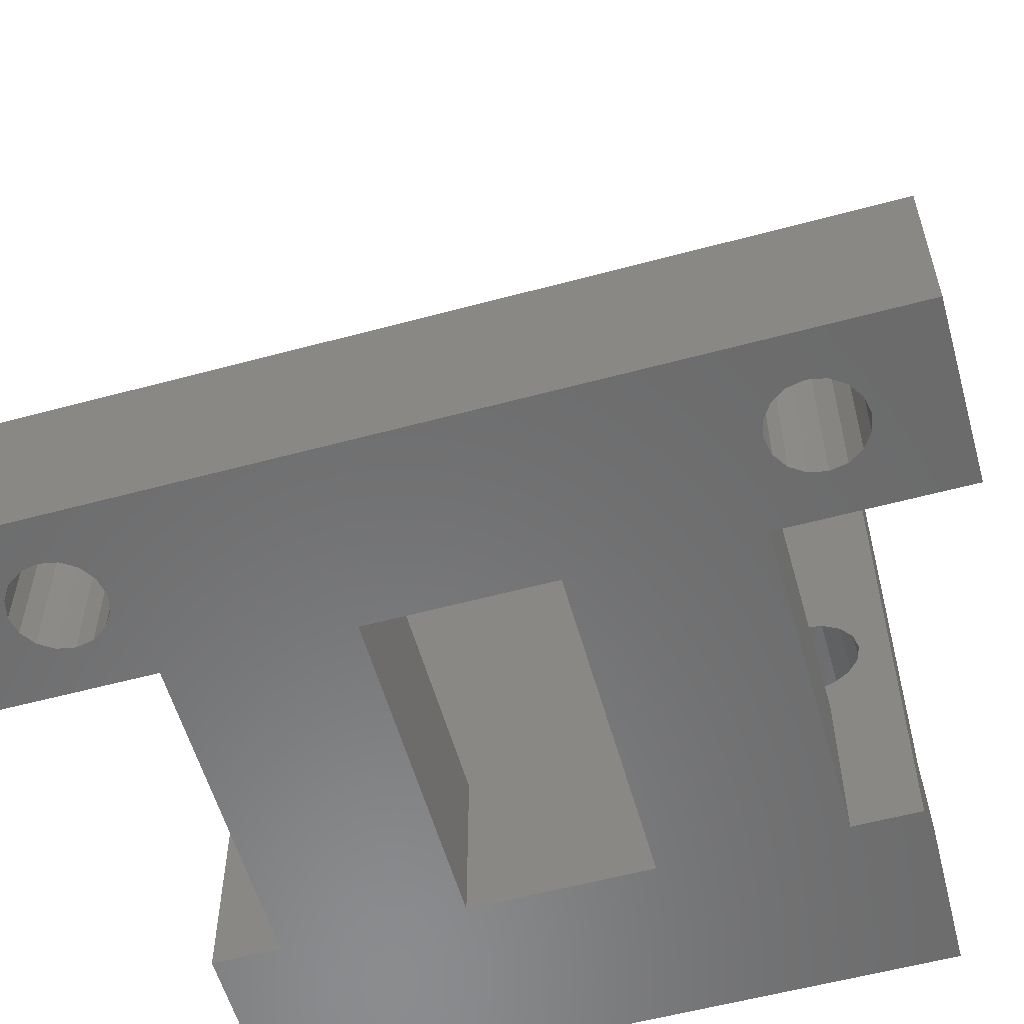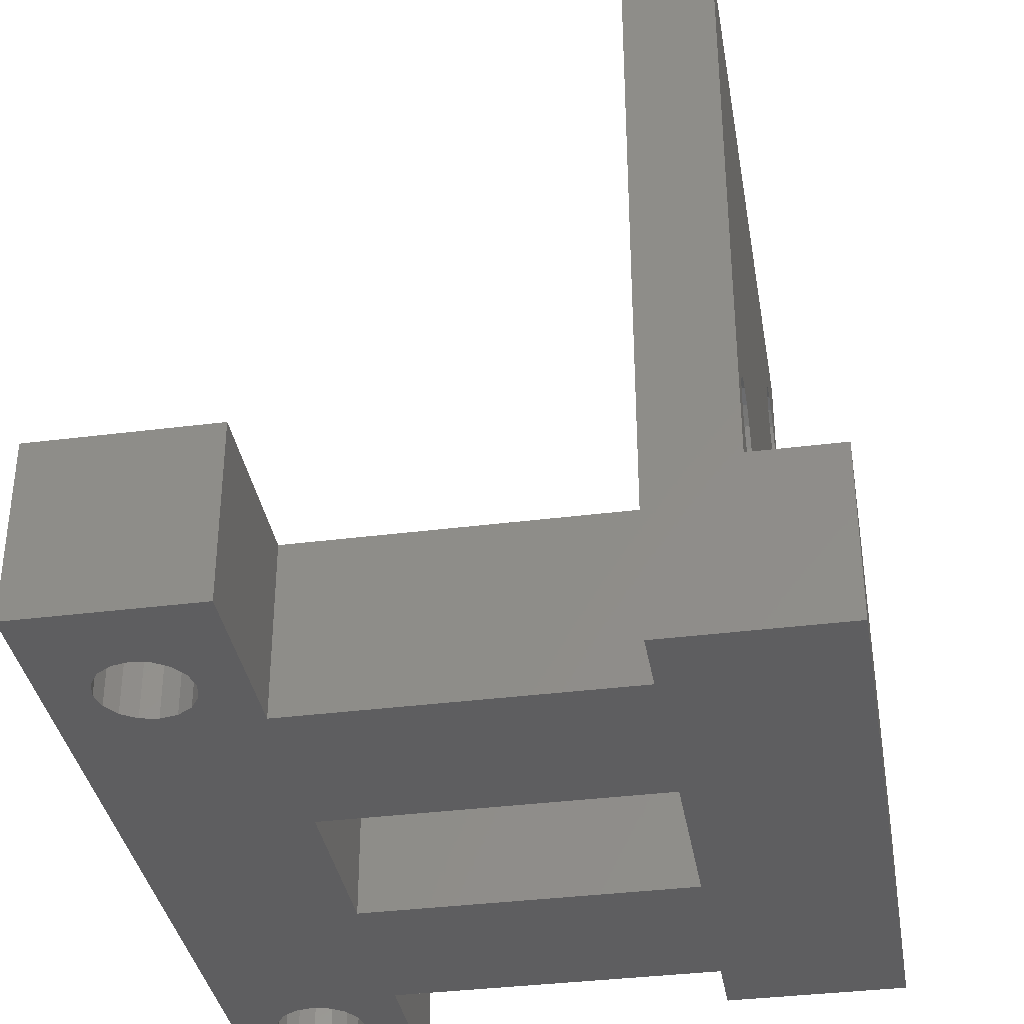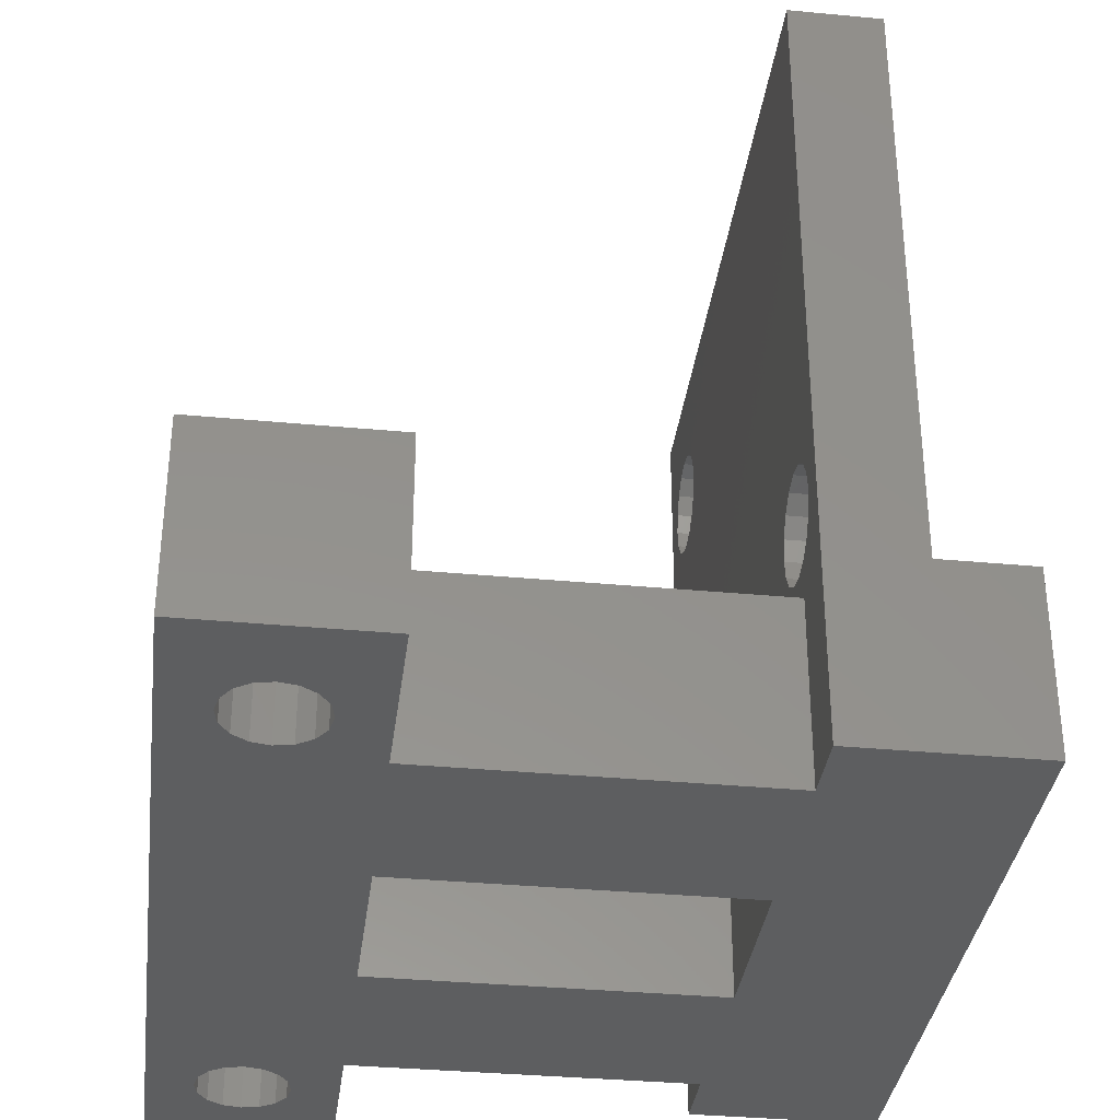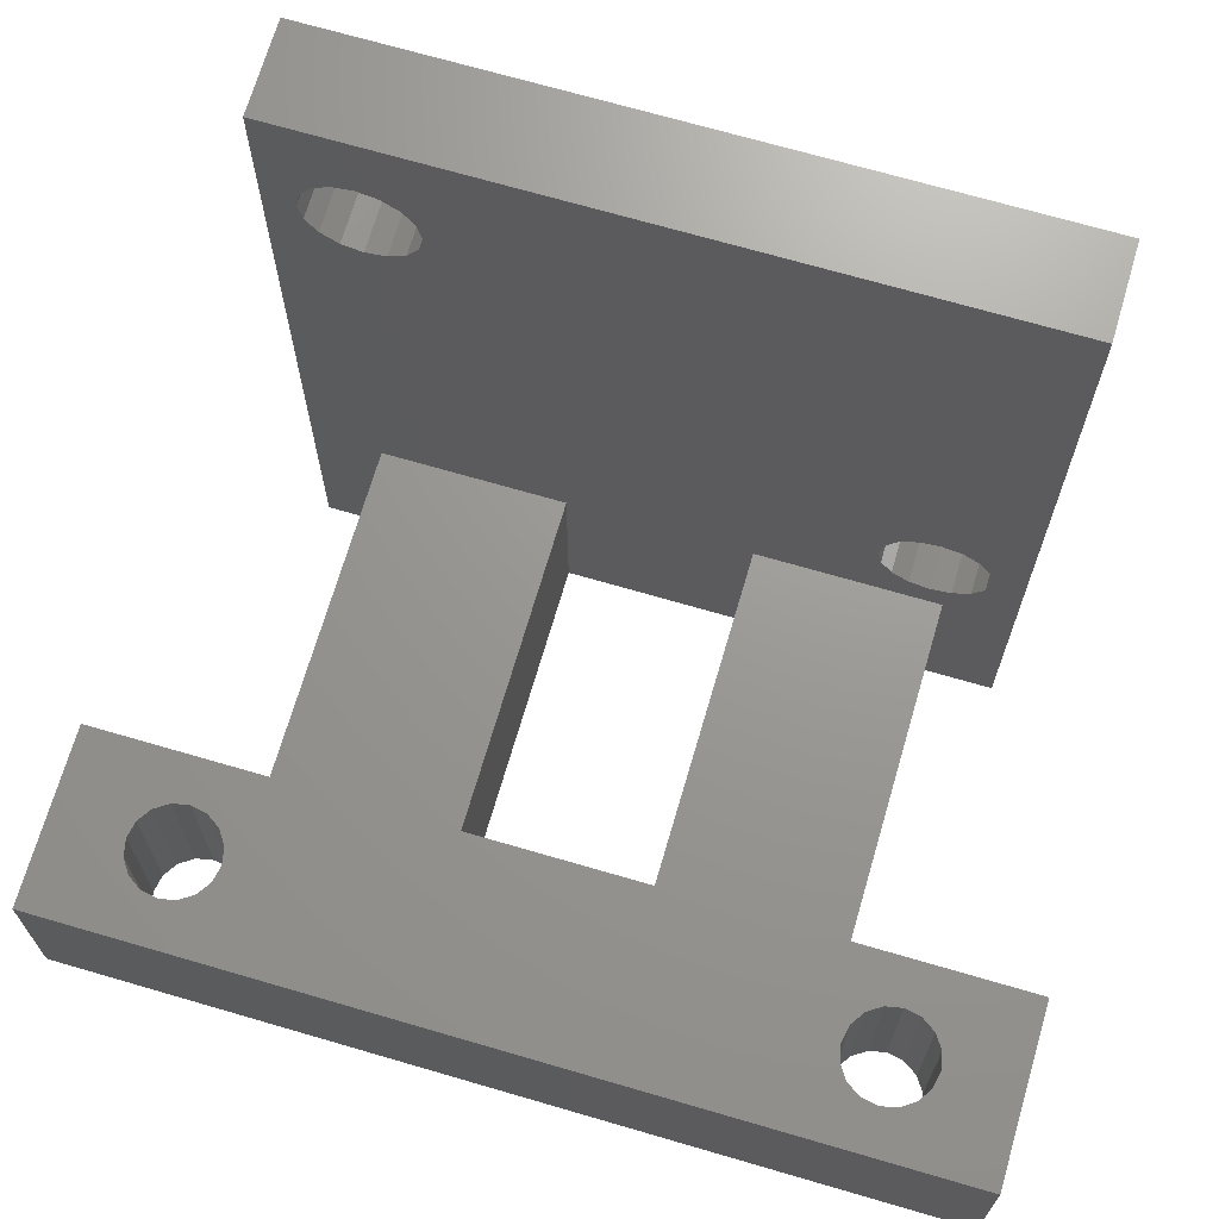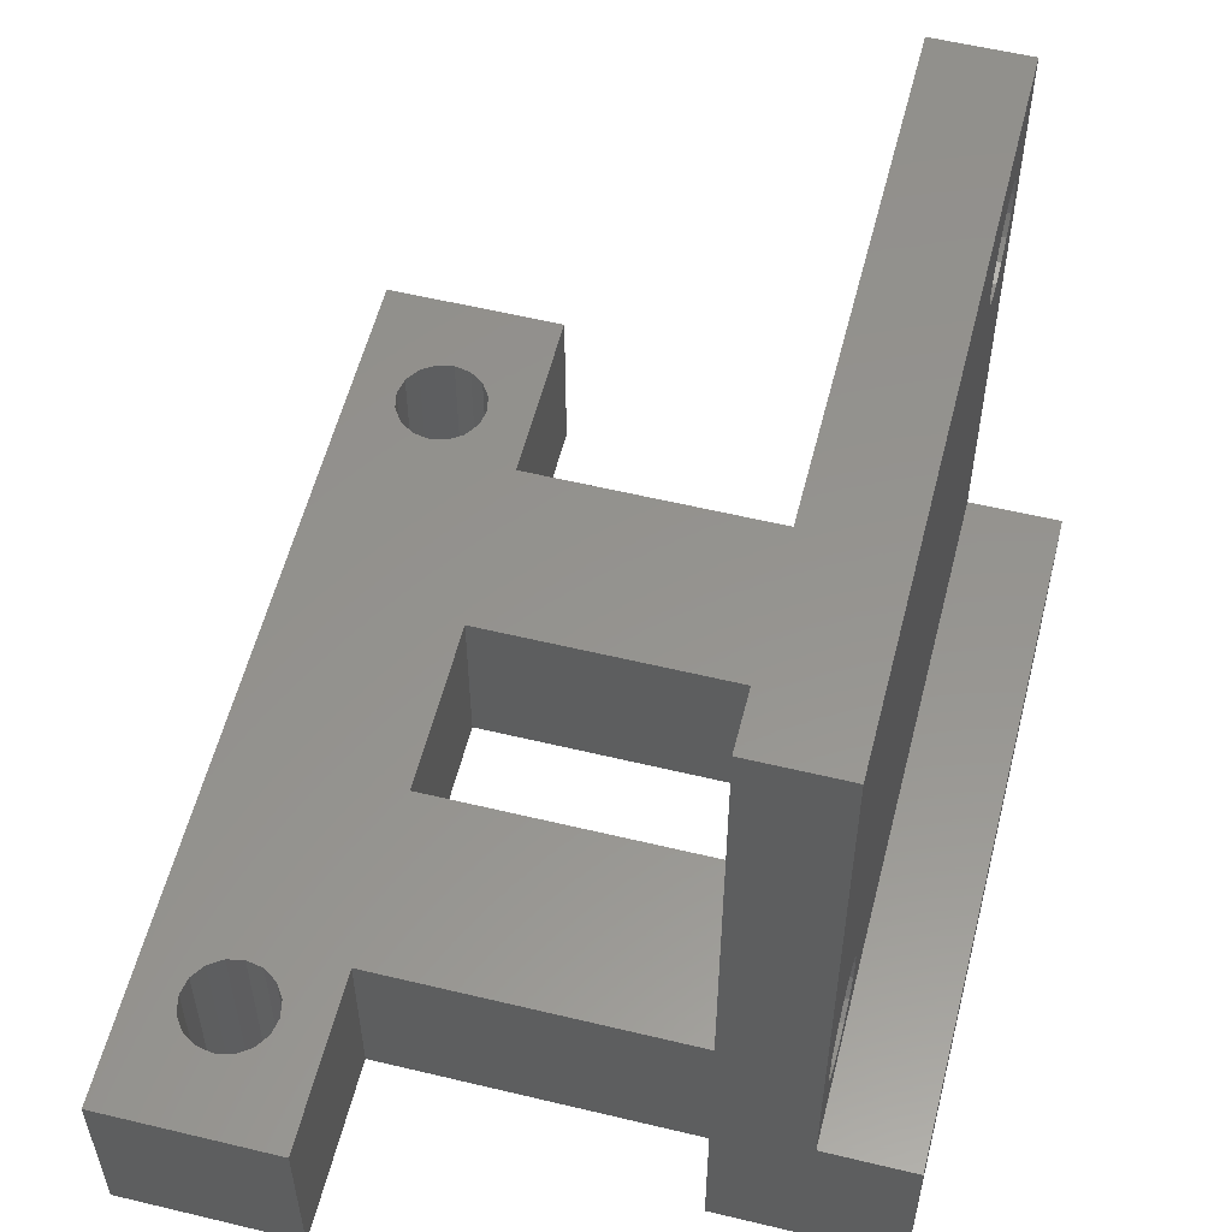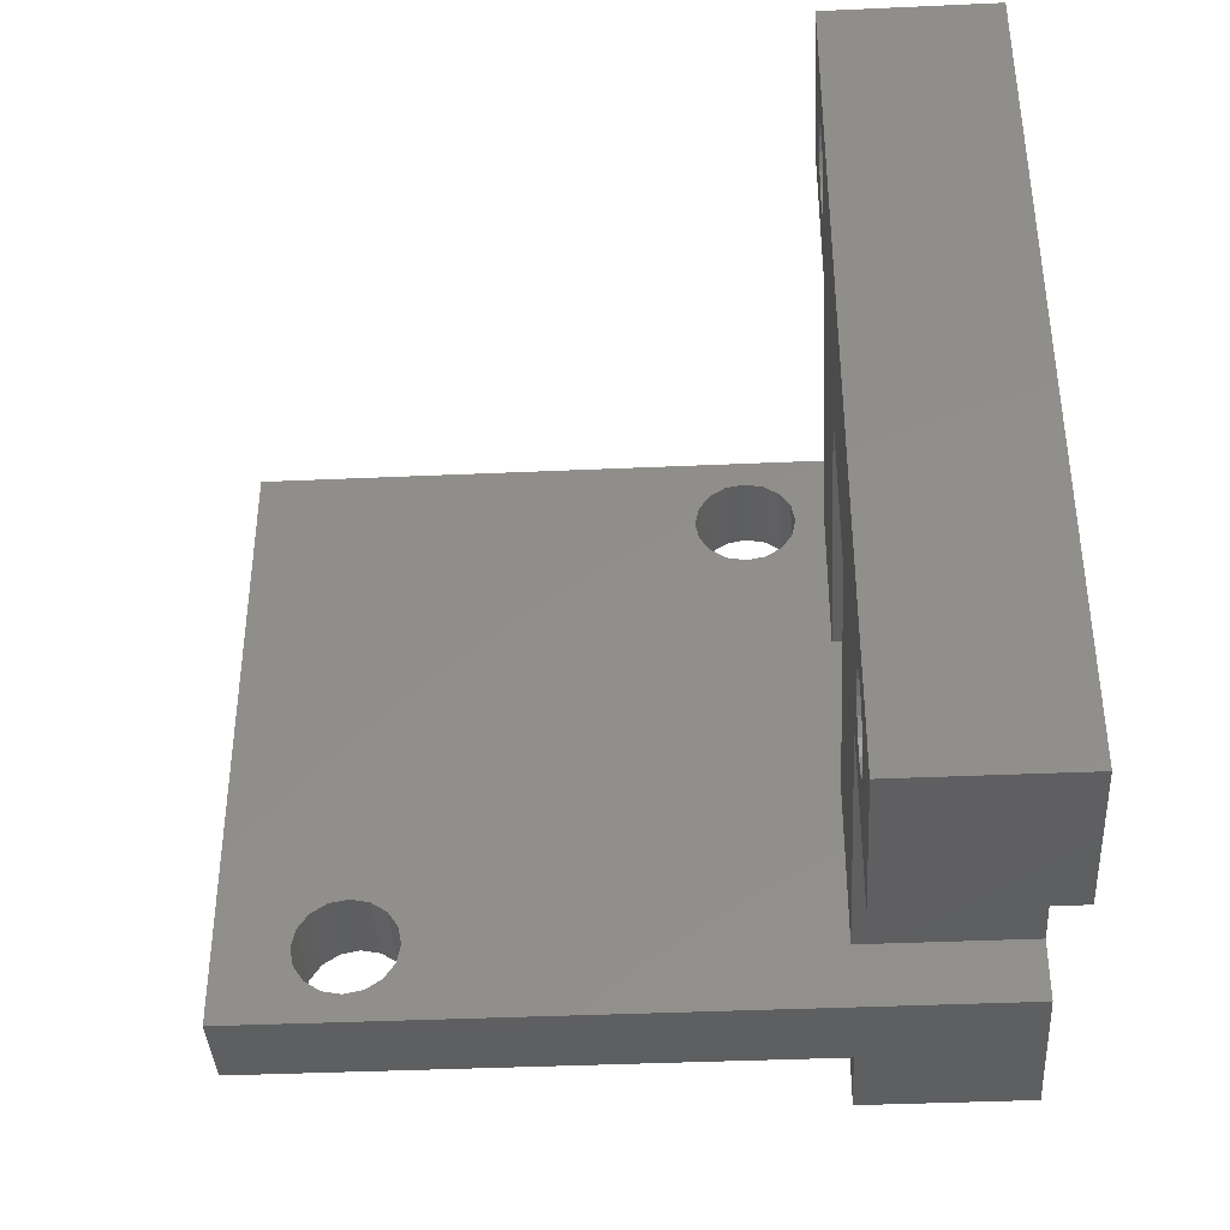
<metadata>
{"format":"stl","ext":"stl","renderer":"f3d","projection":"perspective","resolution":1024,"background":"white","views":[{"elev":-57.2,"azim":105.7,"up":"+Z"},{"elev":-36.0,"azim":-170.5,"up":"+Z"},{"elev":-34.9,"azim":172.8,"up":"+Z"},{"elev":69.6,"azim":106.3,"up":"+Z"},{"elev":56.8,"azim":-165.9,"up":"+Z"},{"elev":-39.3,"azim":93.2,"up":"+Y"}]}
</metadata>
<code>
# stl→obj: 164 verts, 344 faces
v 114 37.5 31
v 114 43.5 37
v 114 43.5 31
v 114 37.5 37
v 114 49.5 31
v 114 55.5 37
v 114 55.5 31
v 114 49.5 37
v 114 61.5 31
v 114 67.5 37
v 114 67.5 31
v 114 61.5 37
v 103 49.5 37
v 103 43.5 37
v 103 61.5 37
v 103 55.5 37
v 118.4 42.07 37
v 120 37.5 37
v 118.4 62.93 37
v 118.5 41.5 37
v 118.1 62.44 37
v 118.1 42.56 37
v 117.6 62.11 37
v 117 62 37
v 116.4 62.11 37
v 117.6 42.89 37
v 115.9 62.44 37
v 117 43 37
v 115.6 62.93 37
v 115.5 63.5 37
v 116.4 42.89 37
v 120 67.5 37
v 118.5 63.5 37
v 118.4 64.07 37
v 118.1 64.56 37
v 117.6 64.89 37
v 117 65 37
v 116.4 64.89 37
v 115.6 64.07 37
v 115.9 64.56 37
v 118.4 40.93 37
v 118.1 40.44 37
v 117.6 40.11 37
v 117 40 37
v 116.4 40.11 37
v 115.9 40.44 37
v 115.9 42.56 37
v 115.6 42.07 37
v 115.5 41.5 37
v 115.6 40.93 37
v 97 63.75 37
v 100 41.25 37
v 100 63.75 37
v 97 41.25 37
v 120 67.5 31
v 120 37.5 31
v 97 41.25 31
v 103 43.5 31
v 103 41.25 31
v 103 49.5 31
v 103 55.5 31
v 97 63.75 31
v 103 61.5 31
v 103 63.75 31
v 118.4 62.93 31
v 118.4 42.07 31
v 118.5 63.5 31
v 118.1 42.56 31
v 118.1 62.44 31
v 117.6 42.89 31
v 117 43 31
v 116.4 42.89 31
v 117.6 62.11 31
v 115.9 42.56 31
v 117 62 31
v 115.6 42.07 31
v 115.5 41.5 31
v 116.4 62.11 31
v 118.5 41.5 31
v 118.4 40.93 31
v 118.1 40.44 31
v 117.6 40.11 31
v 117 40 31
v 116.4 40.11 31
v 115.6 40.93 31
v 115.9 40.44 31
v 118.4 64.07 31
v 118.1 64.56 31
v 117.6 64.89 31
v 117 65 31
v 116.4 64.89 31
v 115.9 64.56 31
v 115.9 62.44 31
v 115.6 62.93 31
v 115.5 63.5 31
v 115.6 64.07 31
v 103 61 38
v 103 61.67 38.13
v 103 60.33 38.13
v 103 59.76 38.51
v 103 59.38 39.08
v 103 59.25 39.75
v 103 63.75 57
v 103 62.75 39.75
v 103 62.62 40.42
v 103 62.24 40.99
v 103 61.67 41.37
v 103 61 41.5
v 103 60.33 41.37
v 103 45.75 52.75
v 103 45.62 52.08
v 103 59.76 40.99
v 103 59.38 40.42
v 103 45.24 51.51
v 103 45.62 53.42
v 103 45.24 53.99
v 103 44.67 54.37
v 103 41.25 57
v 103 42.38 53.42
v 103 42.25 52.75
v 103 42.76 53.99
v 103 43.33 54.37
v 103 44 54.5
v 103 62.62 39.08
v 103 62.24 38.51
v 103 44.67 51.13
v 103 44 51
v 103 43.33 51.13
v 103 42.76 51.51
v 103 42.38 52.08
v 100 63.75 57
v 100 41.25 57
v 100 62.62 40.42
v 100 62.75 39.75
v 100 62.62 39.08
v 100 62.24 38.51
v 100 61.67 38.13
v 100 61 38
v 100 60.33 38.13
v 100 59.25 39.75
v 100 59.38 39.08
v 100 59.76 38.51
v 100 45.62 52.08
v 100 45.75 52.75
v 100 45.24 51.51
v 100 44.67 51.13
v 100 44 51
v 100 43.33 51.13
v 100 42.38 52.08
v 100 42.25 52.75
v 100 42.76 51.51
v 100 62.24 40.99
v 100 61.67 41.37
v 100 61 41.5
v 100 60.33 41.37
v 100 59.76 40.99
v 100 59.38 40.42
v 100 45.62 53.42
v 100 45.24 53.99
v 100 44.67 54.37
v 100 44 54.5
v 100 43.33 54.37
v 100 42.76 53.99
v 100 42.38 53.42
f 1 2 3
f 2 1 4
f 5 6 7
f 6 5 8
f 9 10 11
f 10 9 12
f 13 2 8
f 2 13 14
f 15 6 12
f 6 15 16
f 17 18 19
f 18 17 20
f 21 17 19
f 21 22 17
f 6 21 23
f 21 6 22
f 6 23 24
f 8 22 6
f 12 24 25
f 22 8 26
f 12 25 27
f 26 8 28
f 12 27 29
f 2 28 8
f 12 29 30
f 28 2 31
f 19 32 33
f 32 34 33
f 32 35 34
f 32 36 35
f 32 37 36
f 10 37 32
f 37 10 38
f 12 30 10
f 39 10 30
f 40 10 39
f 38 10 40
f 32 19 18
f 41 18 20
f 42 18 41
f 43 18 42
f 44 18 43
f 4 44 45
f 4 45 46
f 24 12 6
f 31 2 47
f 47 2 48
f 48 2 49
f 2 50 49
f 44 4 18
f 50 4 46
f 4 50 2
f 51 52 53
f 52 51 54
f 18 55 32
f 55 18 56
f 57 58 59
f 58 57 60
f 60 57 61
f 62 61 57
f 61 62 63
f 63 62 64
f 61 9 7
f 9 61 63
f 58 5 3
f 5 58 60
f 65 55 66
f 55 65 67
f 68 65 66
f 68 69 65
f 5 68 70
f 68 5 69
f 5 70 71
f 7 69 5
f 3 71 72
f 69 7 73
f 3 72 74
f 73 7 75
f 3 74 76
f 9 75 7
f 3 76 77
f 75 9 78
f 66 56 79
f 56 80 79
f 56 81 80
f 56 82 81
f 56 83 82
f 1 83 56
f 83 1 84
f 3 77 1
f 85 1 77
f 86 1 85
f 84 1 86
f 56 66 55
f 87 55 67
f 88 55 87
f 89 55 88
f 90 55 89
f 11 90 91
f 11 91 92
f 71 3 5
f 78 9 93
f 93 9 94
f 94 9 95
f 9 96 95
f 90 11 55
f 96 11 92
f 11 96 9
f 1 18 4
f 18 1 56
f 55 10 32
f 10 55 11
f 57 51 62
f 51 57 54
f 97 15 98
f 99 15 97
f 16 99 100
f 99 16 15
f 101 16 100
f 16 101 102
f 103 104 64
f 103 105 104
f 103 106 105
f 103 107 106
f 103 108 107
f 103 109 108
f 110 109 103
f 109 111 112
f 113 16 102
f 114 112 111
f 16 13 61
f 112 114 113
f 109 110 111
f 103 115 110
f 103 116 115
f 103 117 116
f 118 117 103
f 119 118 120
f 121 118 119
f 122 118 121
f 123 118 122
f 117 118 123
f 124 64 104
f 125 64 124
f 15 125 98
f 125 15 64
f 64 15 63
f 61 13 60
f 13 113 114
f 113 13 16
f 126 13 114
f 14 126 127
f 126 14 13
f 128 14 127
f 129 14 128
f 130 14 129
f 14 130 59
f 59 130 120
f 59 120 118
f 14 59 58
f 103 53 131
f 64 53 103
f 62 53 64
f 53 62 51
f 54 57 52
f 52 118 132
f 52 59 118
f 59 52 57
f 9 15 12
f 15 9 63
f 61 6 16
f 6 61 7
f 58 2 14
f 2 58 3
f 5 13 8
f 13 5 60
f 133 53 134
f 53 135 134
f 53 136 135
f 53 137 136
f 53 138 137
f 53 139 138
f 52 140 141
f 52 141 142
f 140 143 144
f 140 145 143
f 140 146 145
f 140 52 146
f 146 52 147
f 147 52 148
f 149 52 150
f 151 52 149
f 148 52 151
f 139 52 142
f 52 139 53
f 53 133 131
f 152 131 133
f 153 131 152
f 154 131 153
f 155 131 154
f 144 155 156
f 144 156 157
f 144 157 140
f 155 144 131
f 158 131 144
f 159 131 158
f 160 131 159
f 132 160 161
f 160 132 131
f 162 132 161
f 163 132 162
f 164 132 163
f 150 132 164
f 132 150 52
f 131 118 103
f 118 131 132
f 137 97 98
f 97 137 138
f 154 107 108
f 107 154 153
f 101 140 102
f 140 101 141
f 100 141 101
f 141 100 142
f 136 98 125
f 98 136 137
f 135 104 134
f 104 135 124
f 133 106 152
f 106 133 105
f 153 106 107
f 106 153 152
f 134 105 133
f 105 134 104
f 138 99 97
f 99 138 139
f 136 124 135
f 124 136 125
f 139 100 99
f 100 139 142
f 156 109 112
f 109 156 155
f 102 157 113
f 157 102 140
f 155 108 109
f 108 155 154
f 113 156 112
f 156 113 157
f 146 127 126
f 127 146 147
f 161 117 123
f 117 161 160
f 130 150 120
f 150 130 149
f 129 149 130
f 149 129 151
f 145 126 114
f 126 145 146
f 143 110 144
f 110 143 111
f 158 116 159
f 116 158 115
f 160 116 117
f 116 160 159
f 144 115 158
f 115 144 110
f 147 128 127
f 128 147 148
f 145 111 143
f 111 145 114
f 148 129 128
f 129 148 151
f 163 122 121
f 122 163 162
f 120 164 119
f 164 120 150
f 119 163 121
f 163 119 164
f 162 123 122
f 123 162 161
f 67 34 87
f 34 67 33
f 29 95 30
f 95 29 94
f 91 37 38
f 37 91 90
f 73 24 23
f 24 73 75
f 89 35 36
f 35 89 88
f 87 35 88
f 35 87 34
f 90 36 37
f 36 90 89
f 39 92 40
f 92 39 96
f 30 96 39
f 96 30 95
f 92 38 40
f 38 92 91
f 65 33 67
f 33 65 19
f 27 94 29
f 94 27 93
f 69 23 21
f 23 69 73
f 69 19 65
f 19 69 21
f 75 25 24
f 25 75 78
f 78 27 25
f 27 78 93
f 79 17 66
f 17 79 20
f 50 77 49
f 77 50 85
f 72 28 31
f 28 72 71
f 82 44 43
f 44 82 83
f 70 22 26
f 22 70 68
f 66 22 68
f 22 66 17
f 71 26 28
f 26 71 70
f 48 74 47
f 74 48 76
f 49 76 48
f 76 49 77
f 74 31 47
f 31 74 72
f 80 20 79
f 20 80 41
f 81 43 42
f 43 81 82
f 81 41 80
f 41 81 42
f 83 45 44
f 45 83 84
f 84 46 45
f 46 84 86
f 46 85 50
f 85 46 86

</code>
